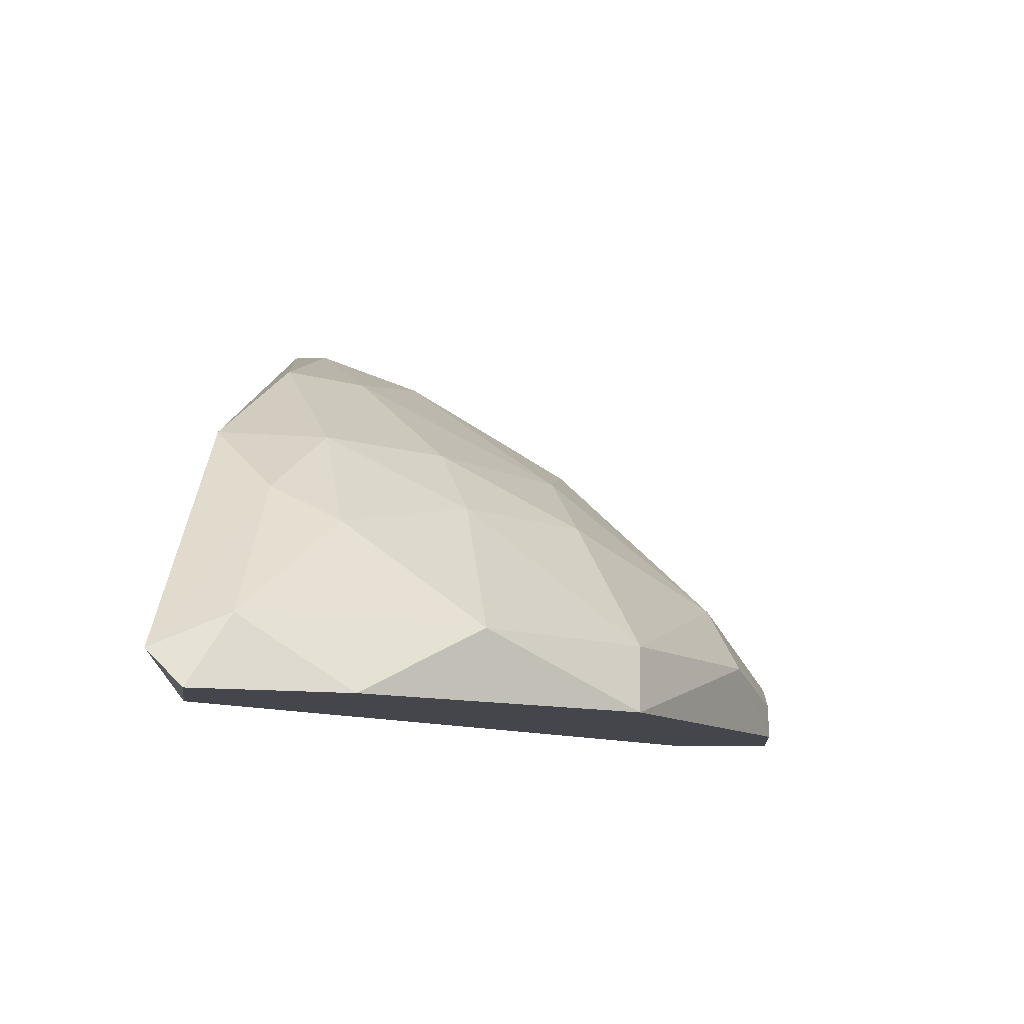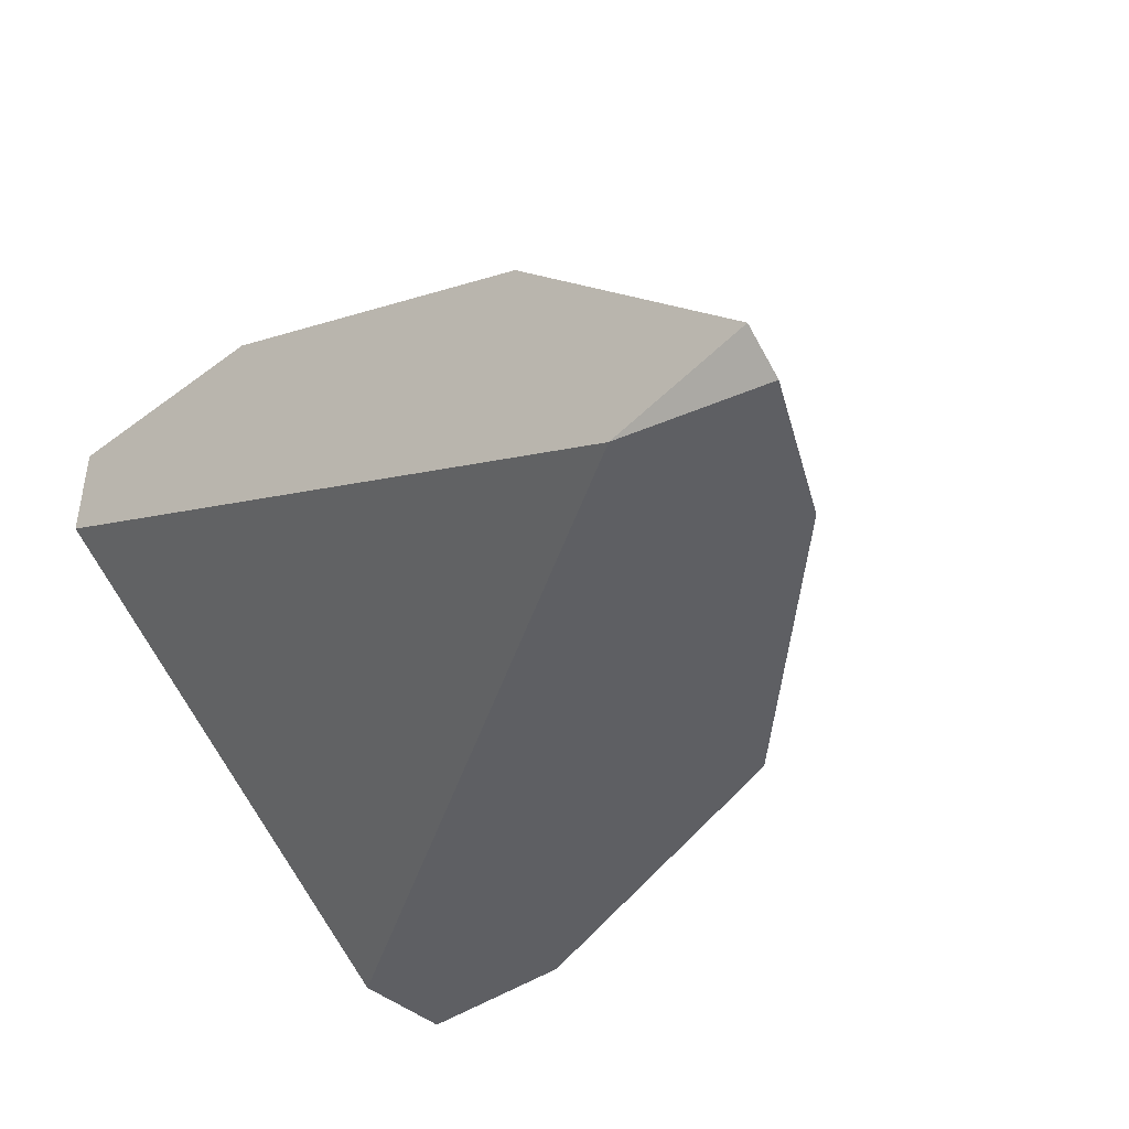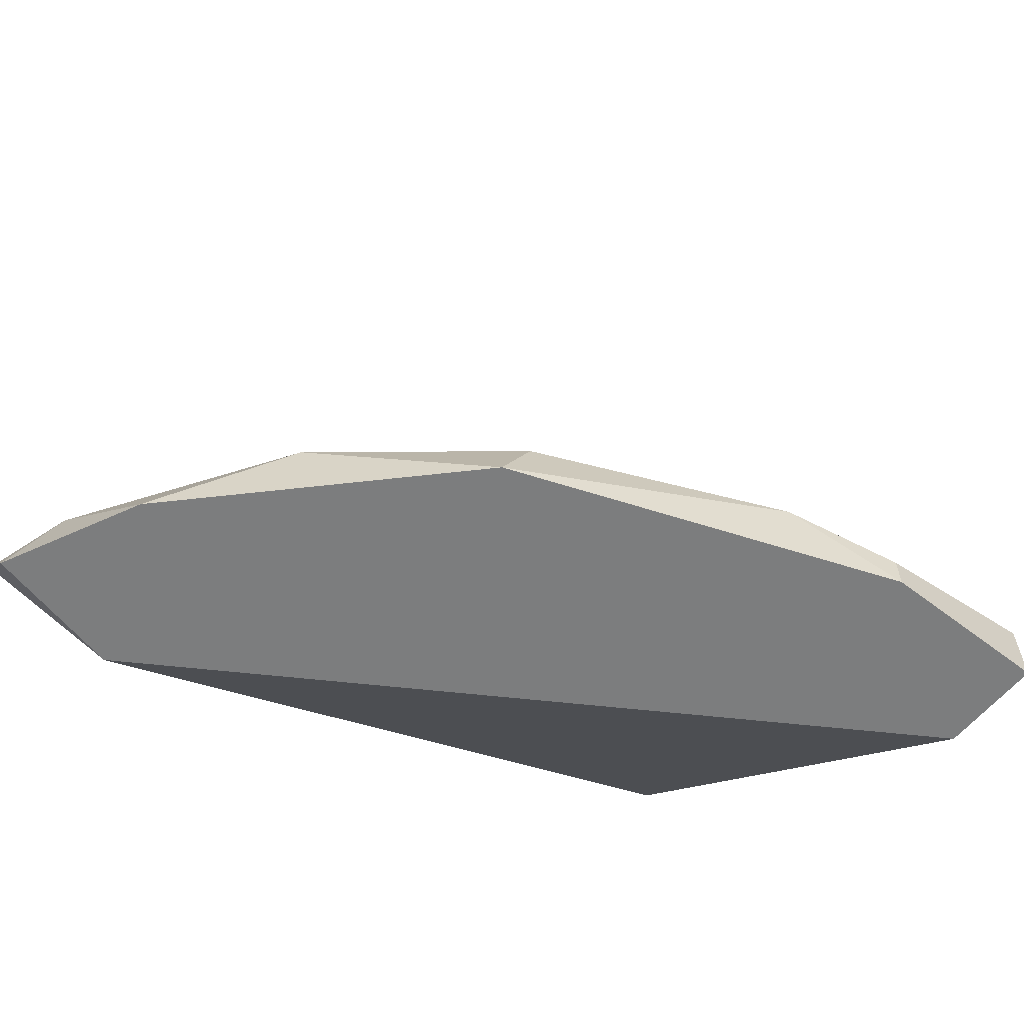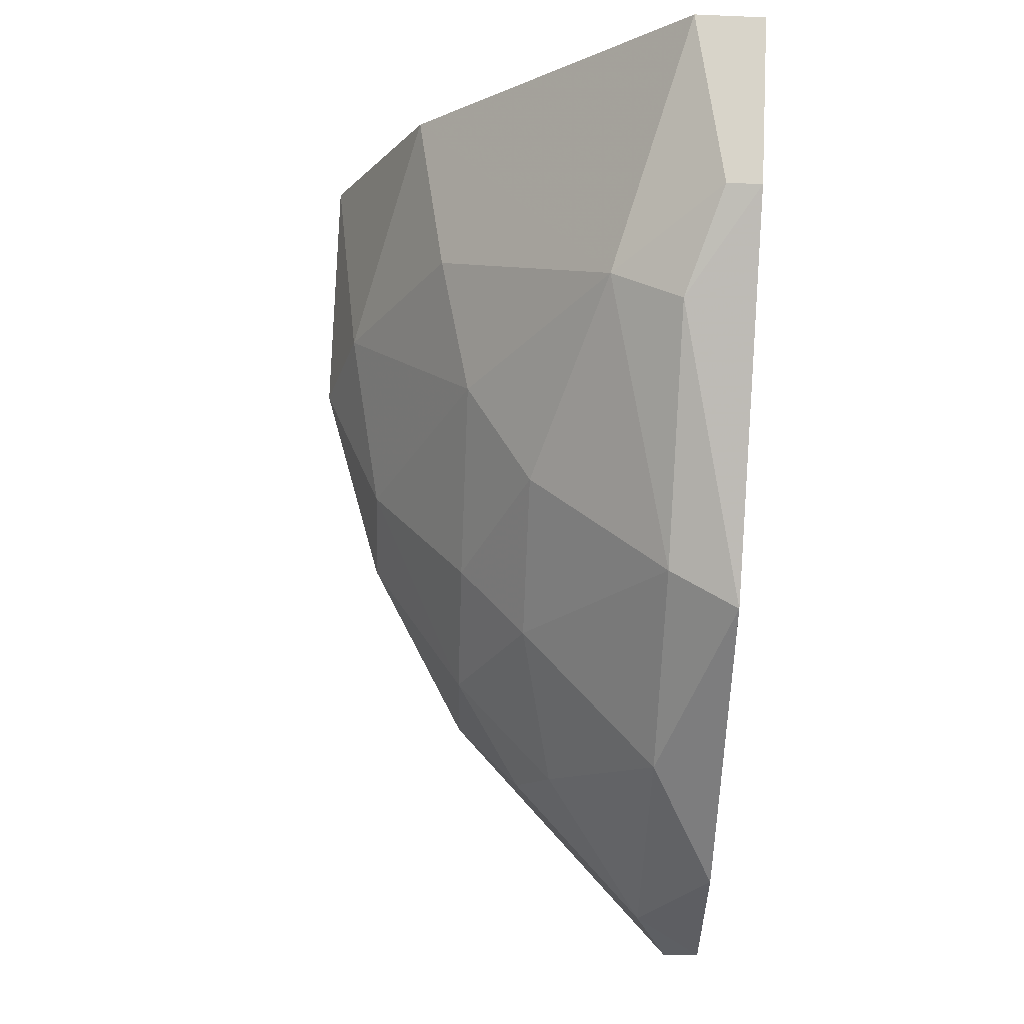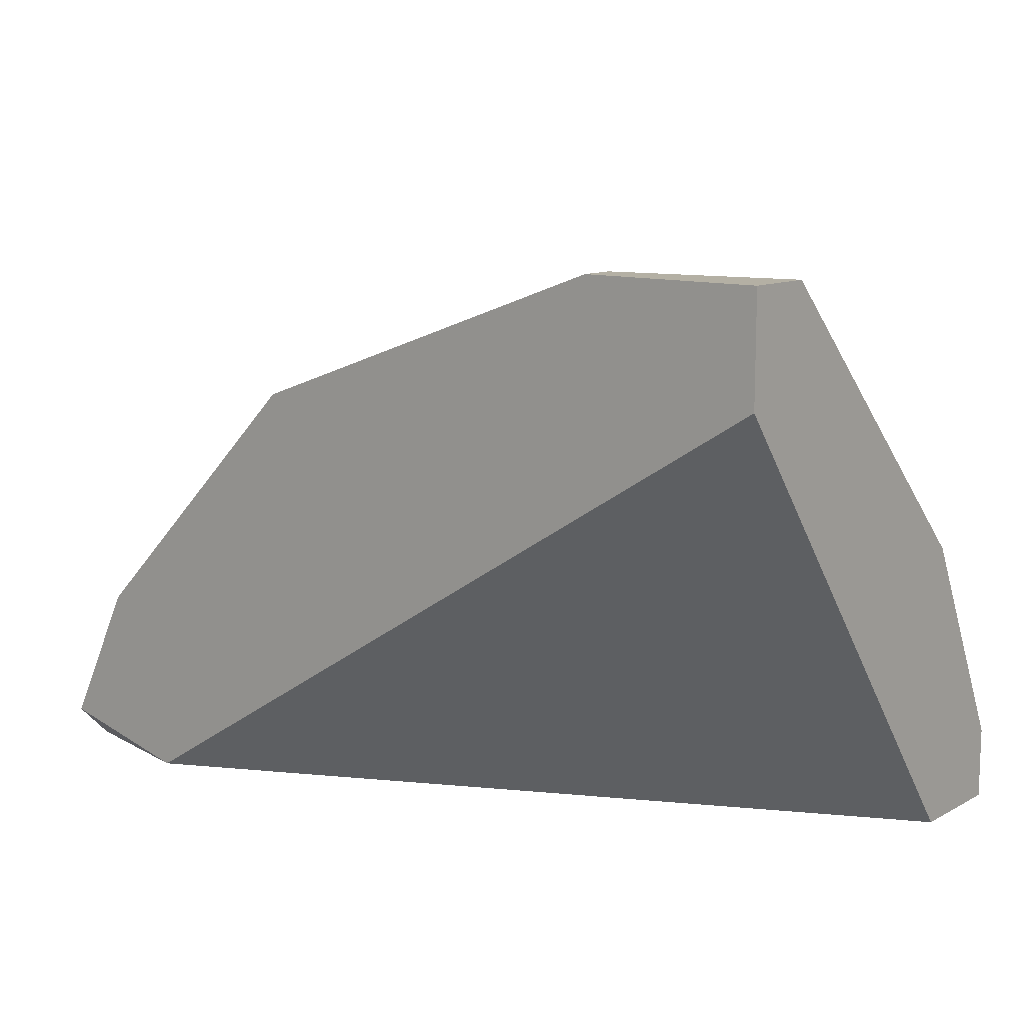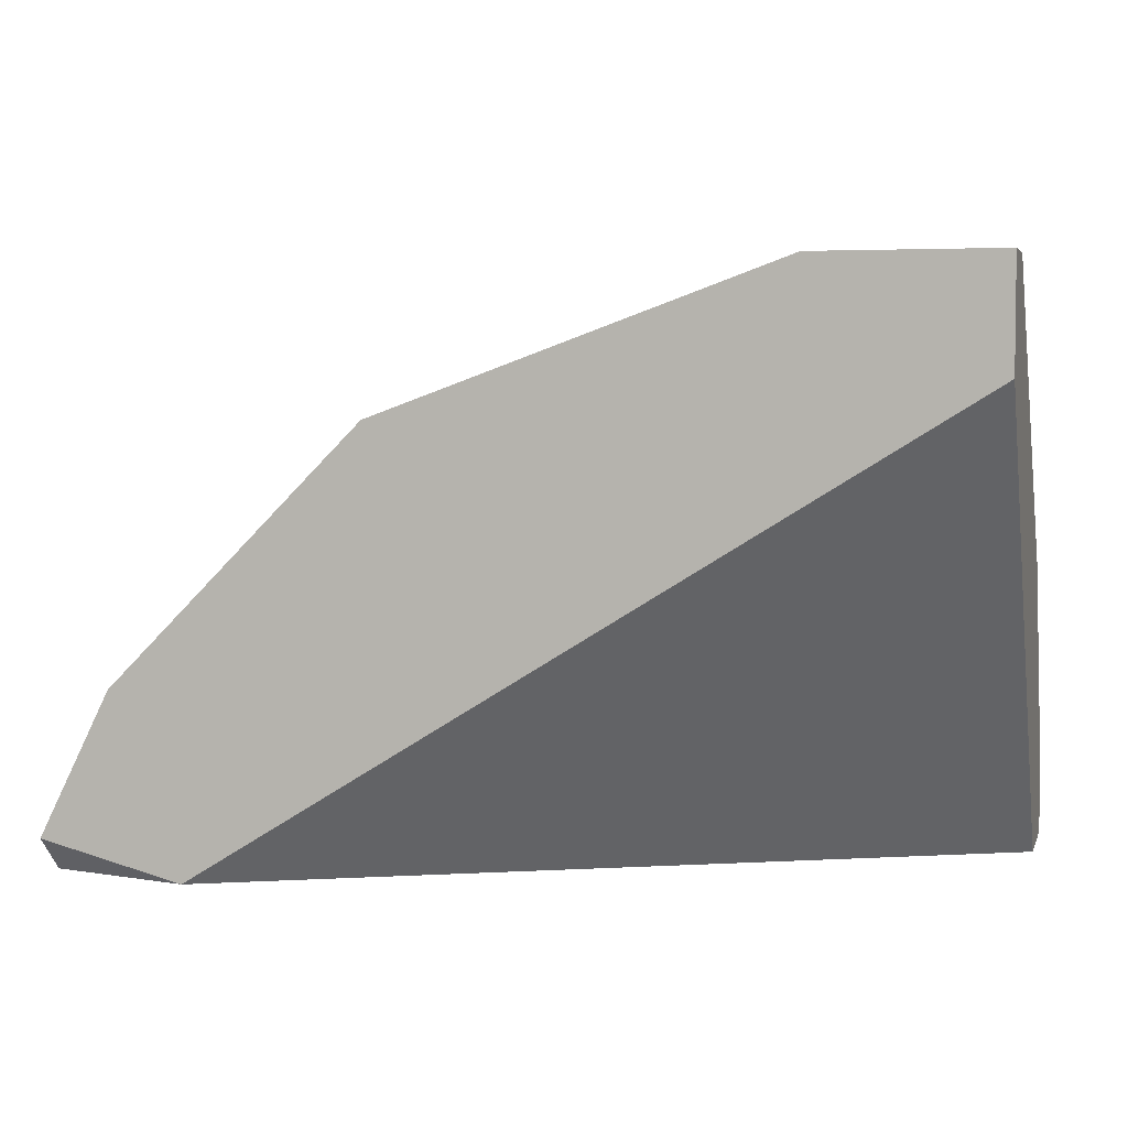
<metadata>
{"format":"obj","ext":"obj","renderer":"f3d","projection":"perspective","resolution":1024,"background":"white","views":[{"elev":-10.1,"azim":95.3,"up":"+Z"},{"elev":-41.0,"azim":41.9,"up":"+Z"},{"elev":-59.0,"azim":141.7,"up":"+Z"},{"elev":75.7,"azim":92.7,"up":"+Y"},{"elev":11.5,"azim":-141.4,"up":"+Y"},{"elev":4.3,"azim":-165.0,"up":"+Y"}]}
</metadata>
<code>
v 0.01085 0.02216 0.04809
v 0.01661 0.02408 0.04427
v -0.006397 0.004919 0.05192
v -0.006397 0.004919 0.05768
v -0.006397 0.02025 0.05192
v -0.006397 0.03558 0.0366
v -0.006397 0.03558 0.03277
v -0.006397 0.008752 0.05768
v -0.006397 0.02983 0.03277
v 0.02618 0.01067 0.04809
v 0.04152 0.004919 0.03468
v 0.04152 0.006837 0.03277
v 0.03193 0.01259 0.04235
v 0.03193 0.02025 0.0366
v 0.03193 0.008752 0.04427
v 0.03768 0.0145 0.03277
v 0.005103 0.01259 0.05576
v 0.02042 0.01642 0.04809
v 0.0396 0.008752 0.0366
v 0.007021 0.03174 0.04043
v 0.007021 0.004919 0.05768
v 0.007021 0.006837 0.05768
v 0.02235 0.02791 0.0366
v 0.003189 0.02216 0.05001
v 0.003189 0.03558 0.03468
v 0.003189 0.03558 0.03277
v 0.0281 0.004919 0.04809
v 0.008939 0.03366 0.0366
v 0.01851 0.006837 0.05384
v 0.03385 0.004919 0.03277
v 0.01469 0.01067 0.05384
v 0.02427 0.01834 0.04427
v 0.02427 0.02791 0.03277
f 19 13 15
f 27 3 30
f 30 3 9
f 26 30 9
f 9 3 5
f 30 26 12
f 3 27 4
f 5 3 4
f 12 26 33
f 25 26 6
f 9 5 6
f 25 6 20
f 6 5 20
f 29 27 10
f 4 27 21
f 27 29 21
f 5 17 24
f 20 5 24
f 14 33 23
f 20 2 23
f 17 5 8
f 5 4 8
f 4 21 8
f 27 30 11
f 30 12 11
f 12 19 11
f 33 14 16
f 12 33 16
f 19 12 16
f 14 19 16
f 2 20 1
f 24 17 1
f 20 24 1
f 18 2 1
f 26 9 7
f 6 26 7
f 9 6 7
f 26 25 28
f 33 26 28
f 25 20 28
f 23 33 28
f 20 23 28
f 29 10 31
f 10 18 31
f 1 17 31
f 18 1 31
f 14 23 32
f 23 2 32
f 2 18 32
f 18 10 32
f 19 14 13
f 14 32 13
f 32 10 13
f 21 29 22
f 17 8 22
f 8 21 22
f 29 31 22
f 31 17 22
f 10 27 15
f 27 11 15
f 11 19 15
f 13 10 15

</code>
